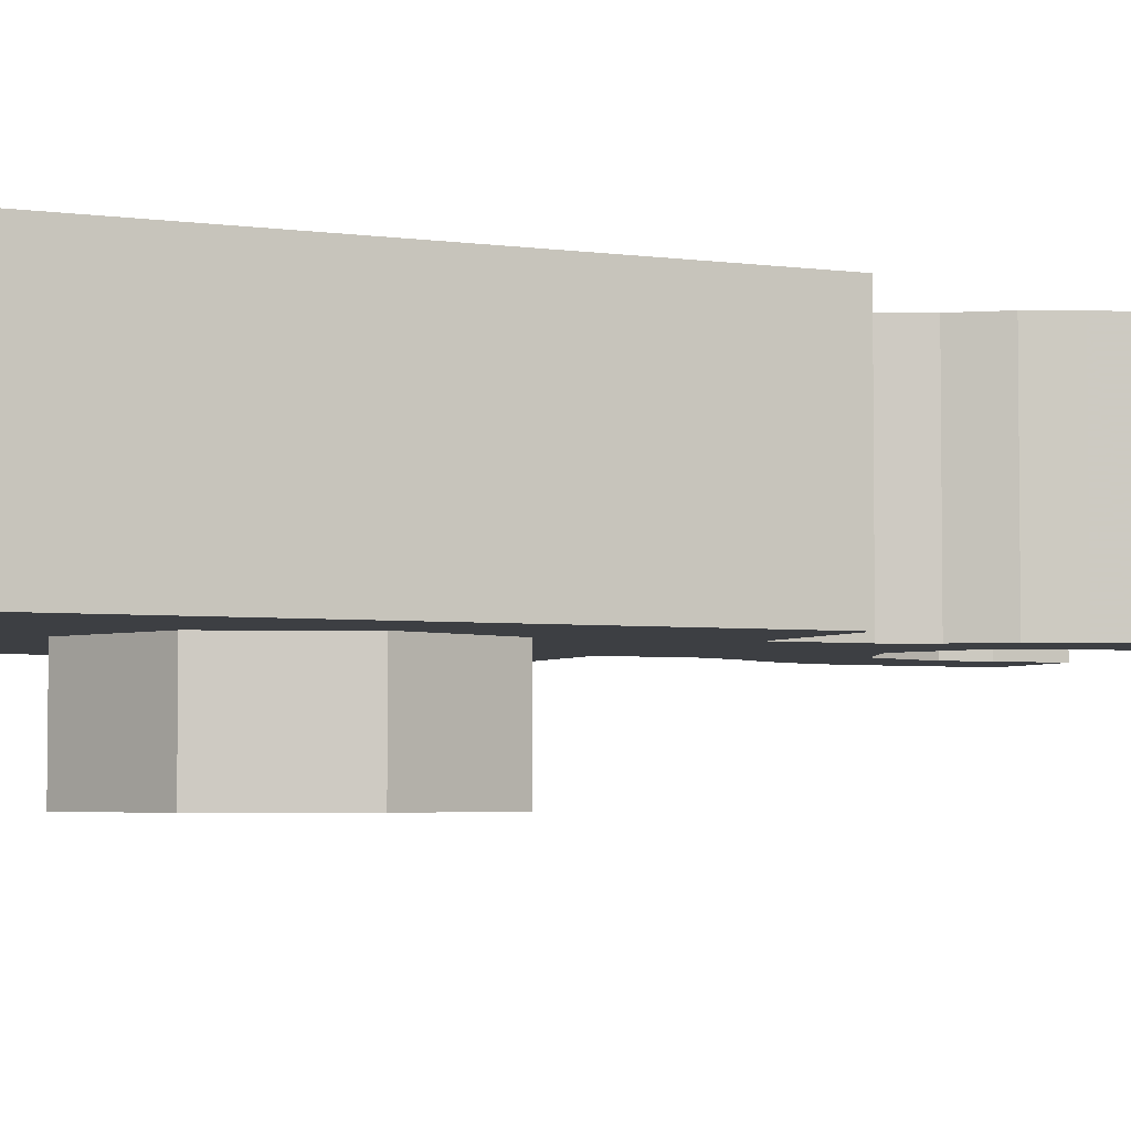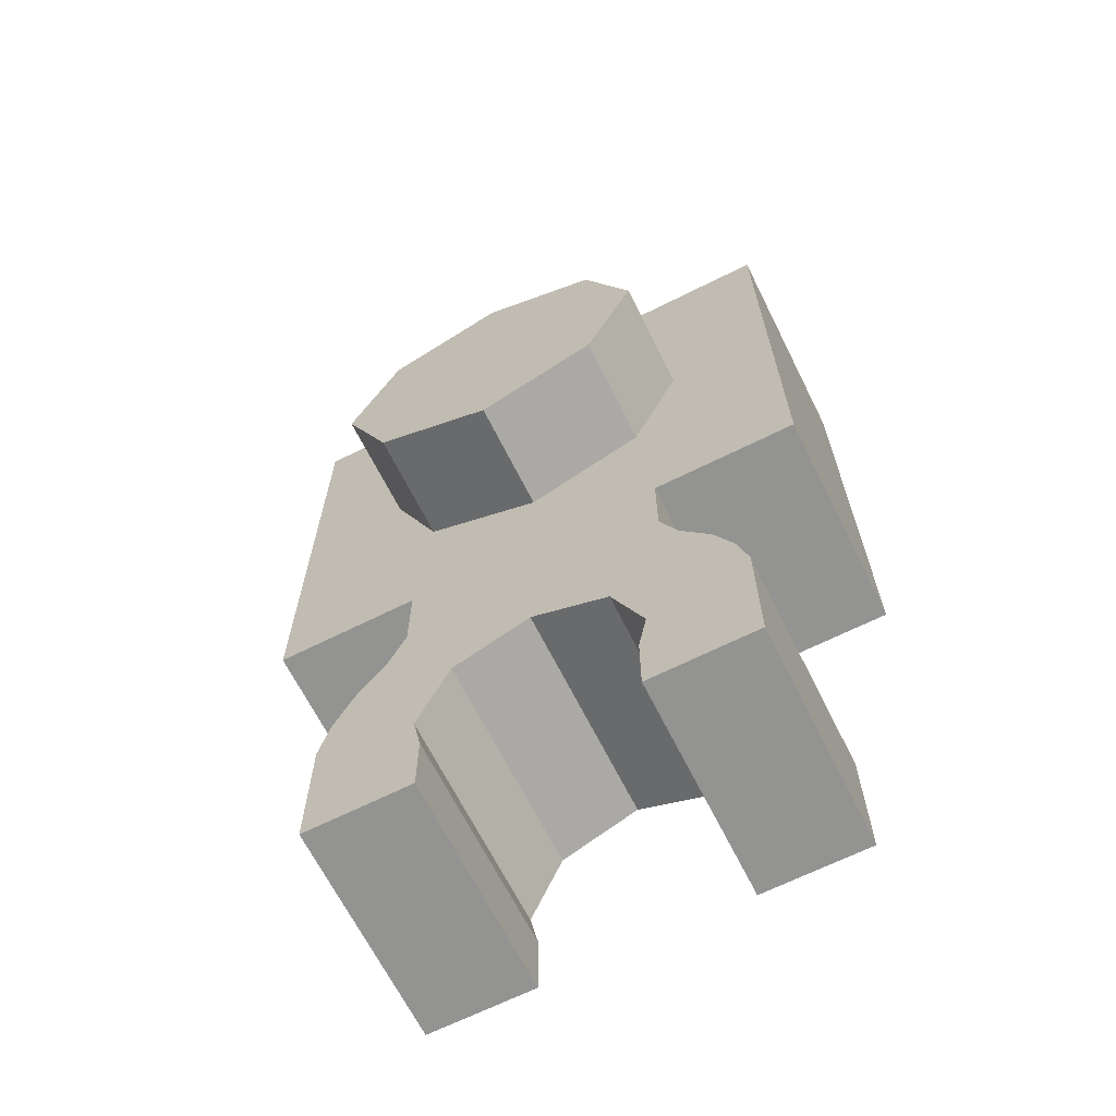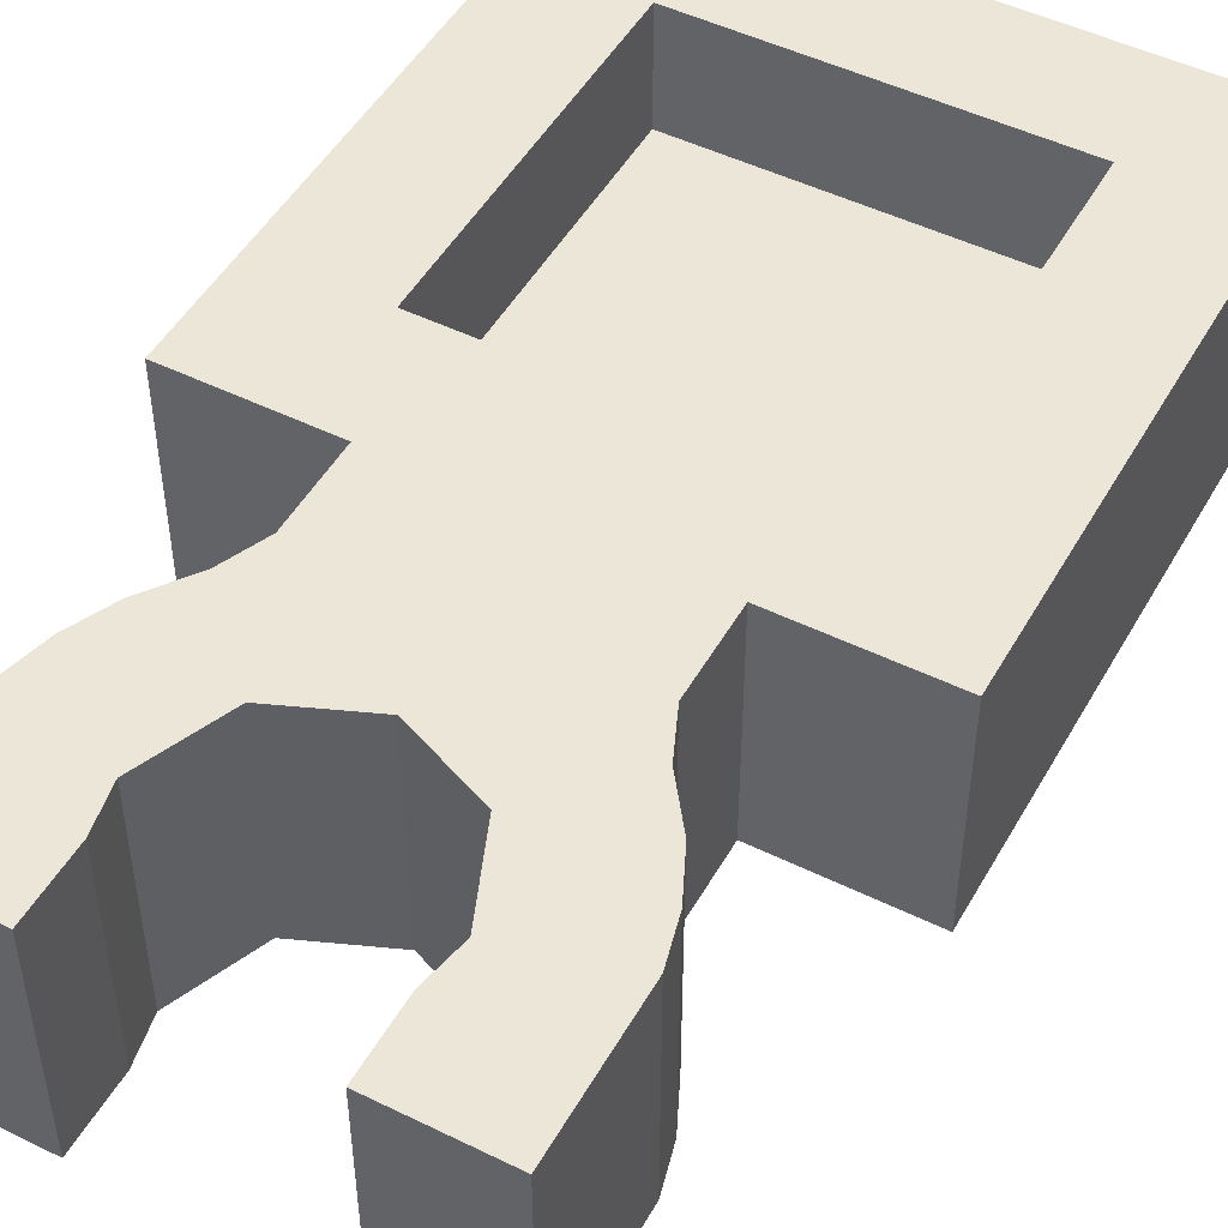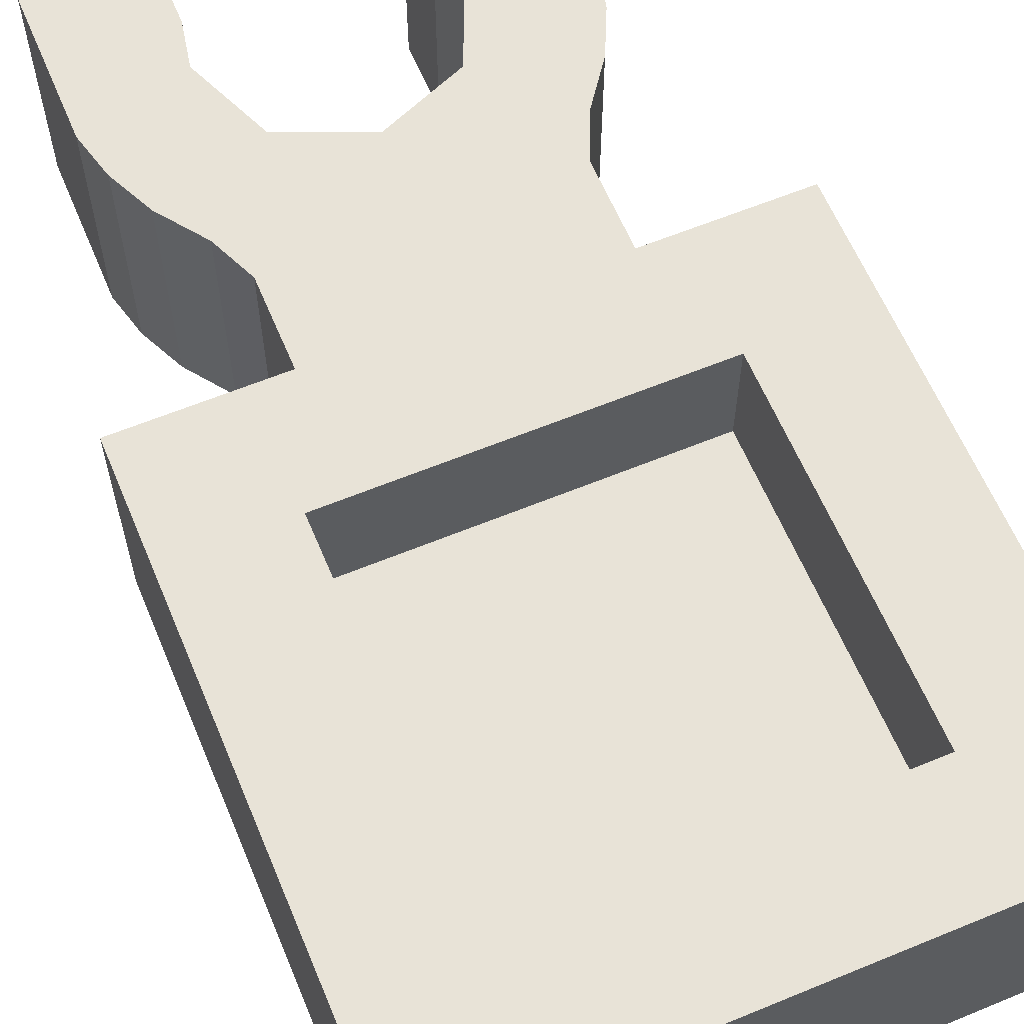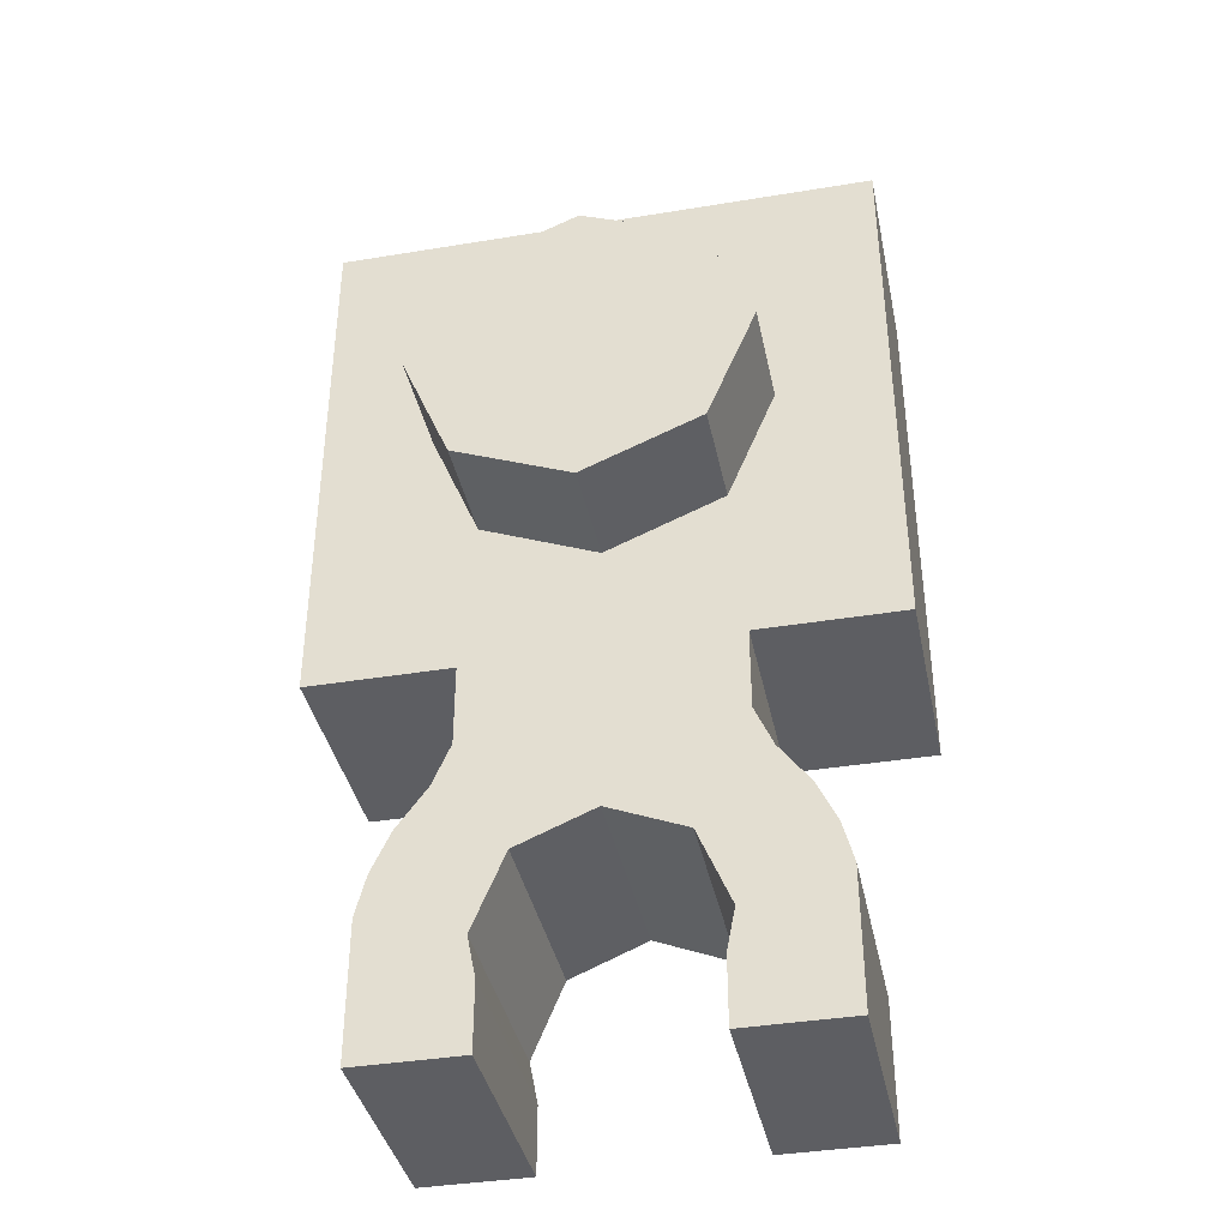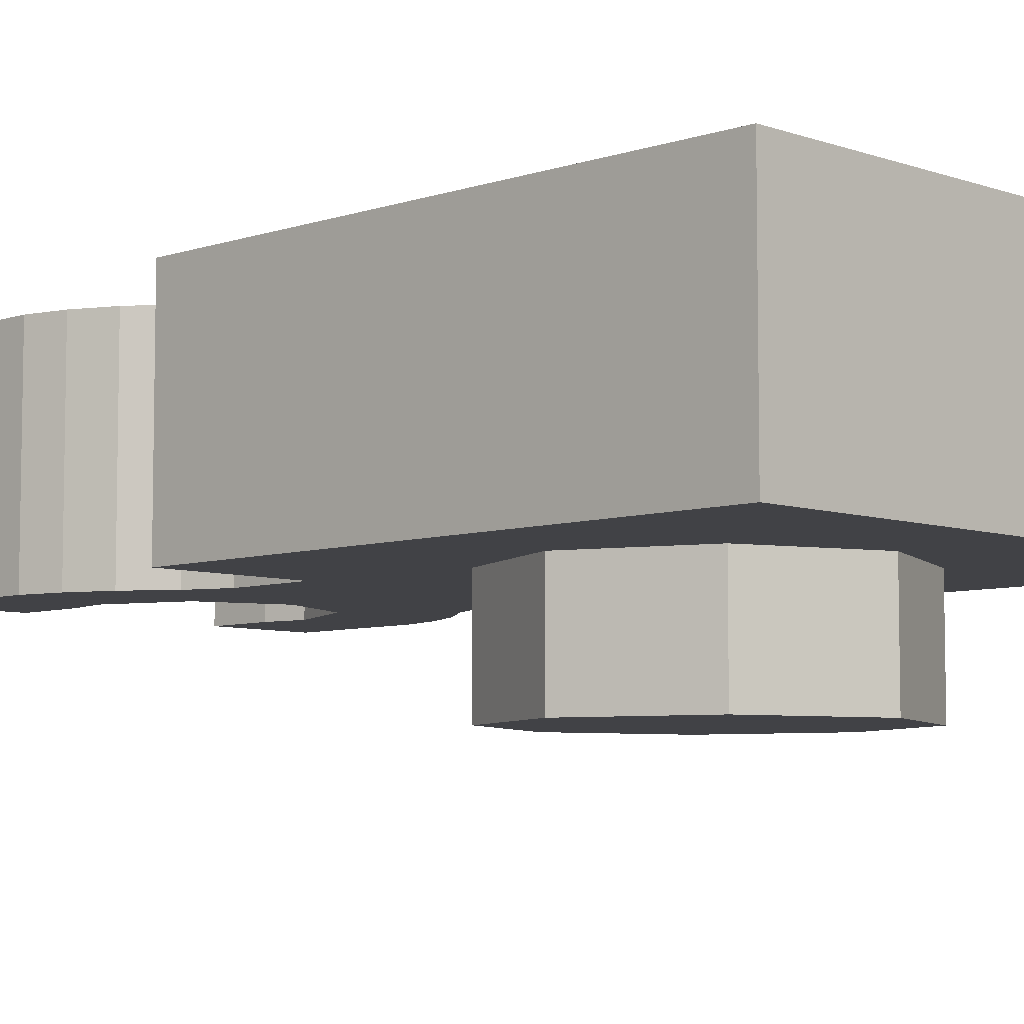
<metadata>
{"format":"obj","ext":"obj","renderer":"f3d","projection":"perspective","resolution":1024,"background":"white","views":[{"elev":-3.9,"azim":65.7,"up":"+Y"},{"elev":-66.7,"azim":26.6,"up":"+Z"},{"elev":48.9,"azim":-151.4,"up":"+Y"},{"elev":61.9,"azim":-22.7,"up":"+Y"},{"elev":-38.7,"azim":11.7,"up":"+Z"},{"elev":-6.6,"azim":-45.5,"up":"+Y"}]}
</metadata>
<code>
v -0.3 0.4 0.3
v -0.3 0.4 -0.3
v -0.5 0.4 -0.5
v -0.5 0.4 0.5
v 0.3 0.4 0.3
v -0.3 0.4 0.3
v -0.5 0.4 0.5
v 0.5 0.4 0.5
v 0.3 0.4 -0.3
v 0.3 0.4 0.3
v 0.5 0.4 0.5
v 0.5 0.4 -0.5
v -0.5 0.4 -0.5
v -0.3 0.4 -0.3
v -0.2375 0.4 -0.5
v 0.3 0.4 -0.3
v 0.2375 0.4 -0.5
v -0.2375 0.4 -0.5
v -0.3 0.4 -0.3
v 0.2375 0.4 -0.5
v 0.3 0.4 -0.3
v 0.5 0.4 -0.5
v 0.3 0.2 -0.3
v -0.3 0.2 -0.3
v -0.3 0.2 0.3
v 0.3 0.2 0.3
v 0.3 0.2 -0.3
v 0.3 0.4 -0.3
v -0.3 0.4 -0.3
v -0.3 0.2 -0.3
v 0.3 0.2 0.3
v 0.3 0.4 0.3
v 0.3 0.4 -0.3
v 0.3 0.2 -0.3
v -0.3 0.2 0.3
v -0.3 0.4 0.3
v 0.3 0.4 0.3
v 0.3 0.2 0.3
v -0.3 0.2 -0.3
v -0.3 0.4 -0.3
v -0.3 0.4 0.3
v -0.3 0.2 0.3
v -0.5 0 0.5
v 0.5 0 0.5
v 0.5 0.4 0.5
v -0.5 0.4 0.5
v 0.5 0 0.5
v 0.5 0 -0.5
v 0.5 0.4 -0.5
v 0.5 0.4 0.5
v -0.5 0.4 0.5
v -0.5 0.4 -0.5
v -0.5 0 -0.5
v -0.5 0 0.5
v -0.5 0 0.5
v -0.5 0 -0.5
v -0.2375 0 -0.5
v -0.5 0 0.5
v -0.2375 0 -0.5
v 0.2375 0 -0.5
v 0.5 0 0.5
v 0.5 0 0.5
v 0.2375 0 -0.5
v 0.5 0 -0.5
v -0.2375 0 -0.5
v -0.5 0 -0.5
v -0.5 0.4 -0.5
v -0.2375 0.4 -0.5
v -0.2375 0.4 -0.65
v -0.2375 0.4 -0.5
v 0.2375 0.4 -0.5
v 0.2375 0.4 -0.65
v -0.2375 0 -0.65
v -0.2375 0 -0.5
v -0.2375 0.4 -0.5
v -0.2375 0.4 -0.65
v 0.2375 0 -0.65
v 0.2375 0 -0.5
v -0.2375 0 -0.5
v -0.2375 0 -0.65
v 0.2375 0.4 -0.65
v 0.2375 0.4 -0.5
v 0.2375 0 -0.5
v 0.2375 0 -0.65
v -0.2375 0 -0.65
v -0.2375 0.4 -0.65
v -0.27 0.4 -0.725
v -0.27 0 -0.725
v -0.27 0 -0.725
v -0.27 0.4 -0.725
v -0.325 0.4 -0.8
v -0.325 0 -0.8
v -0.325 0 -0.8
v -0.325 0.4 -0.8
v -0.36 0.4 -0.875
v -0.36 0 -0.875
v -0.36 0 -0.875
v -0.36 0.4 -0.875
v -0.3792 0.4 -0.95
v -0.3792 0 -0.95
v -0.3792 0 -1.2
v -0.3792 0 -0.95
v -0.3792 0.4 -0.95
v -0.3792 0.4 -1.2
v -0.1848 0 -1.2
v -0.3792 0 -1.2
v -0.3792 0.4 -1.2
v -0.1848 0.4 -1.2
v -0.1848 0 -1.077
v -0.1848 0 -1.2
v -0.1848 0.4 -1.2
v -0.1848 0.4 -1.077
v -0.1848 0 -1.077
v -0.1848 0.4 -1.077
v -0.2 0.4 -1
v -0.2 0 -1
v -0.2 0 -0.8
v -0.2375 0 -0.65
v -0.27 0 -0.725
v -0.2 0 -0.8
v -0.27 0 -0.725
v -0.325 0 -0.8
v -0.36 0 -0.875
v -0.2 0 -1
v -0.2 0 -0.8
v -0.36 0 -0.875
v -0.3792 0 -0.95
v -0.1848 0 -1.077
v -0.2 0 -1
v -0.3792 0 -0.95
v -0.3792 0 -1.2
v -0.3792 0 -1.2
v -0.1848 0 -1.2
v -0.1848 0 -1.077
v -0.2 0.4 -0.8
v -0.27 0.4 -0.725
v -0.2375 0.4 -0.65
v -0.325 0.4 -0.8
v -0.27 0.4 -0.725
v -0.2 0.4 -0.8
v -0.36 0.4 -0.875
v -0.2 0.4 -1
v -0.3792 0.4 -0.95
v -0.36 0.4 -0.875
v -0.2 0.4 -0.8
v -0.1848 0.4 -1.077
v -0.3792 0.4 -1.2
v -0.3792 0.4 -0.95
v -0.2 0.4 -1
v -0.3792 0.4 -1.2
v -0.1848 0.4 -1.077
v -0.1848 0.4 -1.2
v 0.2375 0.4 -0.65
v 0.2375 0 -0.65
v 0.27 0 -0.725
v 0.27 0.4 -0.725
v 0.27 0.4 -0.725
v 0.27 0 -0.725
v 0.325 0 -0.8
v 0.325 0.4 -0.8
v 0.325 0.4 -0.8
v 0.325 0 -0.8
v 0.36 0 -0.875
v 0.36 0.4 -0.875
v 0.36 0.4 -0.875
v 0.36 0 -0.875
v 0.3792 0 -0.95
v 0.3792 0.4 -0.95
v 0.3792 0.4 -1.2
v 0.3792 0.4 -0.95
v 0.3792 0 -0.95
v 0.3792 0 -1.2
v 0.1848 0.4 -1.2
v 0.3792 0.4 -1.2
v 0.3792 0 -1.2
v 0.1848 0 -1.2
v 0.1848 0.4 -1.077
v 0.1848 0.4 -1.2
v 0.1848 0 -1.2
v 0.1848 0 -1.077
v 0.1848 0.4 -1.077
v 0.1848 0 -1.077
v 0.2 0 -1
v 0.2 0.4 -1
v 0.2 0 -0.8
v 0.27 0 -0.725
v 0.2375 0 -0.65
v 0.325 0 -0.8
v 0.27 0 -0.725
v 0.2 0 -0.8
v 0.36 0 -0.875
v 0.2 0 -1
v 0.3792 0 -0.95
v 0.36 0 -0.875
v 0.2 0 -0.8
v 0.1848 0 -1.077
v 0.3792 0 -1.2
v 0.3792 0 -0.95
v 0.2 0 -1
v 0.3792 0 -1.2
v 0.1848 0 -1.077
v 0.1848 0 -1.2
v 0.2 0.4 -0.8
v 0.2375 0.4 -0.65
v 0.27 0.4 -0.725
v 0.2 0.4 -0.8
v 0.27 0.4 -0.725
v 0.325 0.4 -0.8
v 0.36 0.4 -0.875
v 0.2 0.4 -1
v 0.2 0.4 -0.8
v 0.36 0.4 -0.875
v 0.3792 0.4 -0.95
v 0.1848 0.4 -1.077
v 0.2 0.4 -1
v 0.3792 0.4 -0.95
v 0.3792 0.4 -1.2
v 0.3792 0.4 -1.2
v 0.1848 0.4 -1.2
v 0.1848 0.4 -1.077
v -0.1414 0 -0.8586
v -0.2 0 -1
v -0.2 0.4 -1
v -0.1414 0.4 -0.8586
v 0 0 -0.8
v -0.1414 0 -0.8586
v -0.1414 0.4 -0.8586
v 0 0.4 -0.8
v 0.1414 0 -0.8586
v 0 0 -0.8
v 0 0.4 -0.8
v 0.1414 0.4 -0.8586
v 0.2 0 -1
v 0.1414 0 -0.8586
v 0.1414 0.4 -0.8586
v 0.2 0.4 -1
v -0.2 0 -0.8
v -0.1414 0 -0.8586
v -0.2 0 -1
v -0.2 0 -0.8
v 0 0 -0.8
v -0.1414 0 -0.8586
v 0.2 0 -0.8
v 0.1414 0 -0.8586
v 0 0 -0.8
v 0.2 0 -0.8
v 0.2 0 -1
v 0.1414 0 -0.8586
v 0.2 0.4 -0.8
v 0.1414 0.4 -0.8586
v 0.2 0.4 -1
v 0.2 0.4 -0.8
v 0 0.4 -0.8
v 0.1414 0.4 -0.8586
v -0.2 0.4 -0.8
v -0.1414 0.4 -0.8586
v 0 0.4 -0.8
v -0.2 0.4 -0.8
v -0.2 0.4 -1
v -0.1414 0.4 -0.8586
v -0.2375 0 -0.65
v -0.2 0 -0.8
v 0.2 0 -0.8
v 0.2375 0 -0.65
v -0.2375 0.4 -0.65
v 0.2375 0.4 -0.65
v 0.2 0.4 -0.8
v -0.2 0.4 -0.8
v 0.2375 0.4 -0.5
v 0.5 0.4 -0.5
v 0.5 0 -0.5
v 0.2375 0 -0.5
v -0.2121 0 0.2121
v 0 0 0.3
v 0 -0.2 0.3
v -0.2121 -0.2 0.2121
v -0.3 0 0
v -0.2121 0 0.2121
v -0.2121 -0.2 0.2121
v -0.3 -0.2 0
v -0.2121 0 -0.2121
v -0.3 0 0
v -0.3 -0.2 0
v -0.2121 -0.2 -0.2121
v 0 0 -0.3
v -0.2121 0 -0.2121
v -0.2121 -0.2 -0.2121
v 0 -0.2 -0.3
v 0.2121 0 -0.2121
v 0 0 -0.3
v 0 -0.2 -0.3
v 0.2121 -0.2 -0.2121
v 0.3 0 0
v 0.2121 0 -0.2121
v 0.2121 -0.2 -0.2121
v 0.3 -0.2 0
v 0.2121 0 0.2121
v 0.3 0 0
v 0.3 -0.2 0
v 0.2121 -0.2 0.2121
v 0 0 0.3
v 0.2121 0 0.2121
v 0.2121 -0.2 0.2121
v 0 -0.2 0.3
v 0 -0.2 0
v 0 -0.2 0.3
v -0.2121 -0.2 0.2121
v 0 -0.2 0
v -0.2121 -0.2 0.2121
v -0.3 -0.2 0
v 0 -0.2 0
v -0.3 -0.2 0
v -0.2121 -0.2 -0.2121
v 0 -0.2 0
v -0.2121 -0.2 -0.2121
v 0 -0.2 -0.3
v 0 -0.2 0
v 0 -0.2 -0.3
v 0.2121 -0.2 -0.2121
v 0 -0.2 0
v 0.2121 -0.2 -0.2121
v 0.3 -0.2 0
v 0 -0.2 0
v 0.3 -0.2 0
v 0.2121 -0.2 0.2121
v 0 -0.2 0
v 0.2121 -0.2 0.2121
v 0 -0.2 0.3
g mesh431327
f 1 2 3
f 3 4 1
f 5 6 7
f 7 8 5
f 9 10 11
f 11 12 9
f 13 14 15
f 16 17 18
f 18 19 16
f 20 21 22
g mesh431328
f 23 24 25
f 25 26 23
f 27 28 29
f 29 30 27
f 31 32 33
f 33 34 31
f 35 36 37
f 37 38 35
f 39 40 41
f 41 42 39
g mesh431330
f 43 44 45
f 45 46 43
f 47 48 49
f 49 50 47
f 51 52 53
f 53 54 51
f 55 56 57
f 58 59 60
f 60 61 58
f 62 63 64
g mesh431332
f 65 66 67
f 67 68 65
g mesh431335
f 69 70 71
f 71 72 69
f 73 74 75
f 75 76 73
f 77 78 79
f 79 80 77
f 81 82 83
f 83 84 81
g mesh431338
f 85 86 87
f 87 88 85
g mesh431340
f 89 90 91
f 91 92 89
g mesh431342
f 93 94 95
f 95 96 93
g mesh431344
f 97 98 99
f 99 100 97
g mesh431346
f 101 102 103
f 103 104 101
g mesh431348
f 105 106 107
f 107 108 105
g mesh431350
f 109 110 111
f 111 112 109
g mesh431352
f 113 114 115
f 115 116 113
f 117 118 119
f 120 121 122
f 122 123 120
f 124 125 126
f 126 127 124
f 128 129 130
f 130 131 128
f 132 133 134
f 135 136 137
f 138 139 140
f 140 141 138
f 142 143 144
f 144 145 142
f 146 147 148
f 148 149 146
f 150 151 152
g mesh431355
f 153 154 155
f 155 156 153
g mesh431357
f 157 158 159
f 159 160 157
g mesh431359
f 161 162 163
f 163 164 161
g mesh431361
f 165 166 167
f 167 168 165
g mesh431363
f 169 170 171
f 171 172 169
g mesh431365
f 173 174 175
f 175 176 173
g mesh431367
f 177 178 179
f 179 180 177
g mesh431369
f 181 182 183
f 183 184 181
f 185 186 187
f 188 189 190
f 190 191 188
f 192 193 194
f 194 195 192
f 196 197 198
f 198 199 196
f 200 201 202
f 203 204 205
f 206 207 208
f 208 209 206
f 210 211 212
f 212 213 210
f 214 215 216
f 216 217 214
f 218 219 220
g mesh431374
f 221 222 223
f 223 224 221
f 225 226 227
f 227 228 225
f 229 230 231
f 231 232 229
f 233 234 235
f 235 236 233
g mesh431376
f 237 239 238
f 240 242 241
f 243 245 244
f 246 248 247
g mesh431378
f 249 251 250
f 252 254 253
f 255 257 256
f 258 260 259
g mesh431380
f 261 262 263
f 263 264 261
f 265 266 267
f 267 268 265
g mesh431381
f 269 270 271
f 271 272 269
g mesh431386
f 273 275 274
f 275 273 276
f 277 279 278
f 279 277 280
f 281 283 282
f 283 281 284
f 285 287 286
f 287 285 288
f 289 291 290
f 291 289 292
f 293 295 294
f 295 293 296
f 297 299 298
f 299 297 300
f 301 303 302
f 303 301 304
g mesh431388
f 305 306 307
f 308 309 310
f 311 312 313
f 314 315 316
f 317 318 319
f 320 321 322
f 323 324 325
f 326 327 328

</code>
